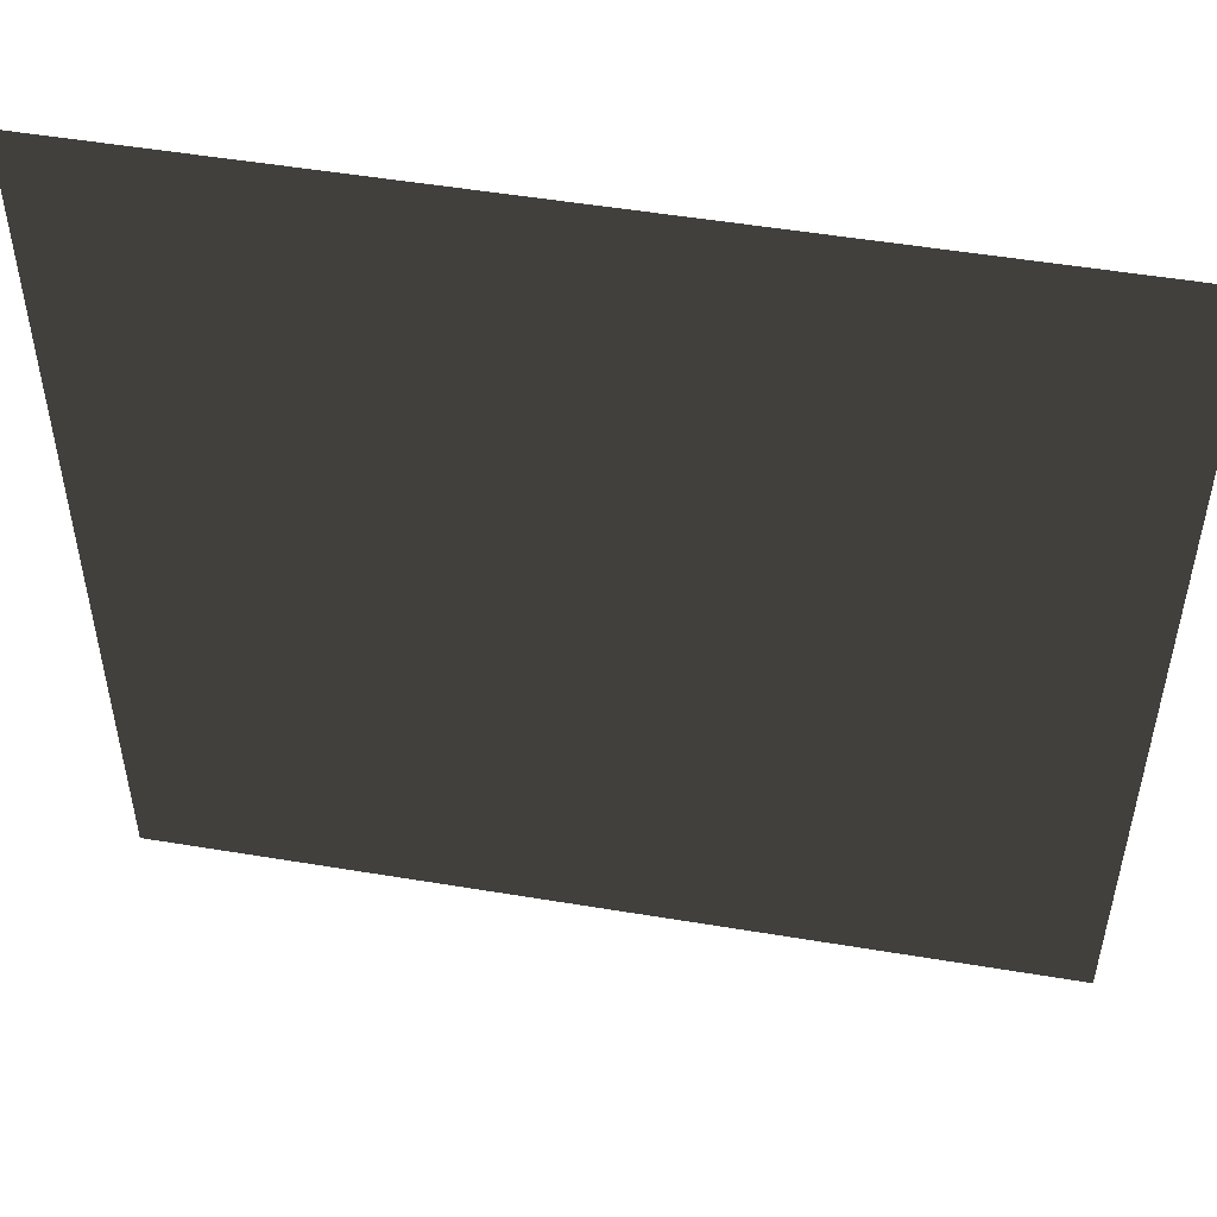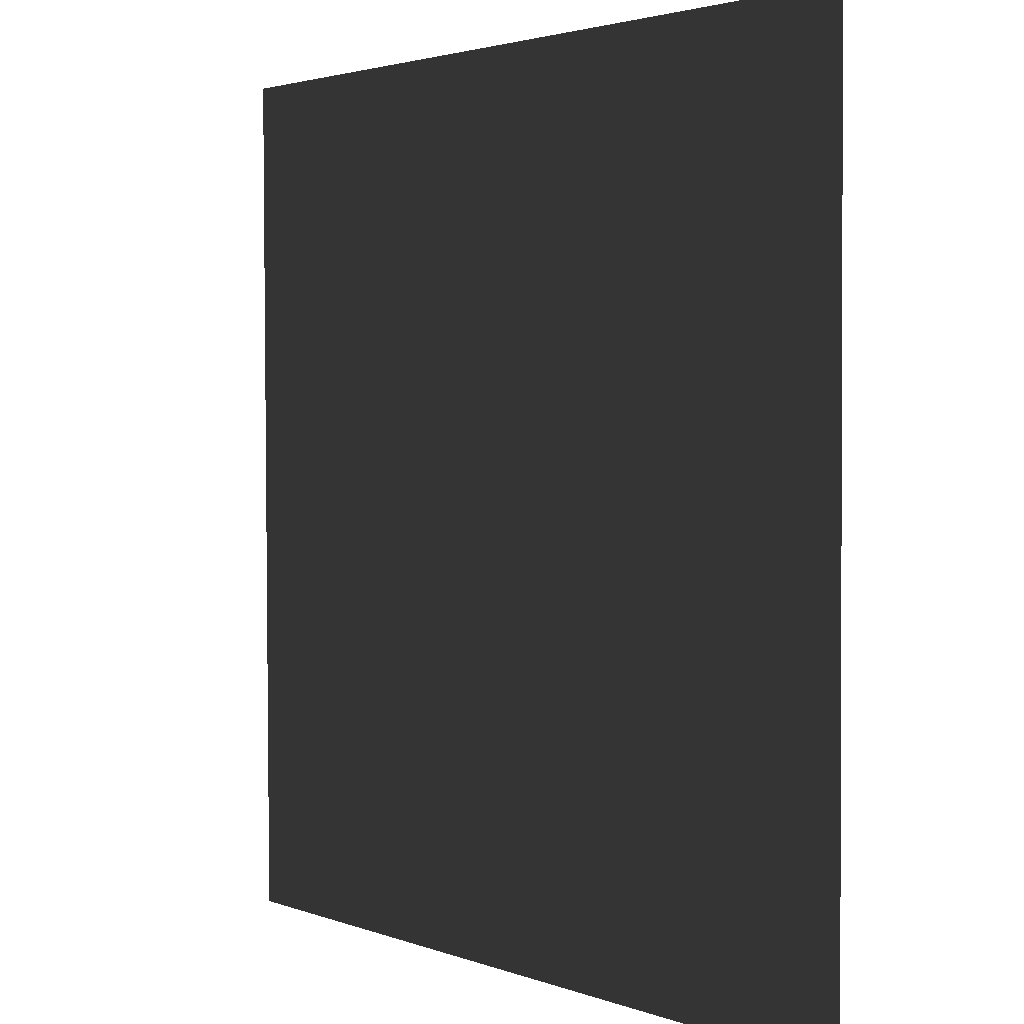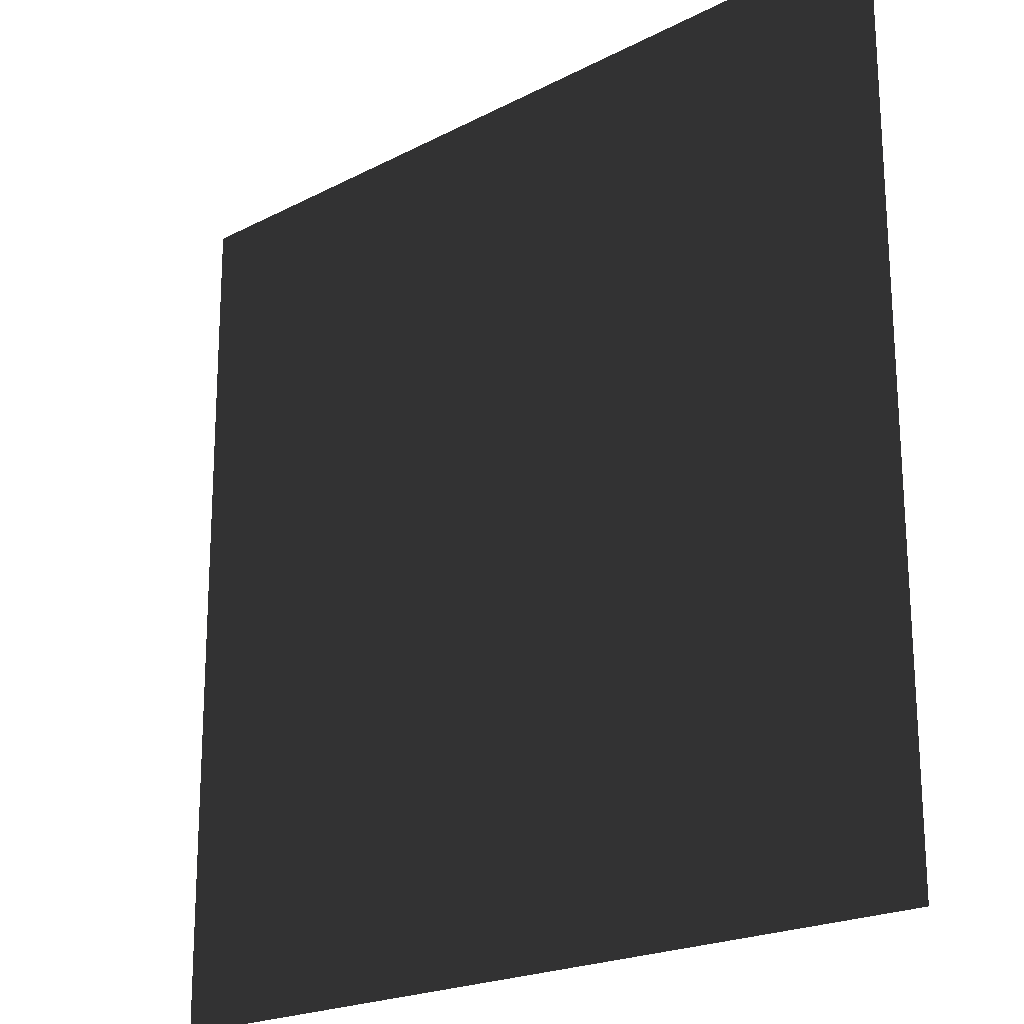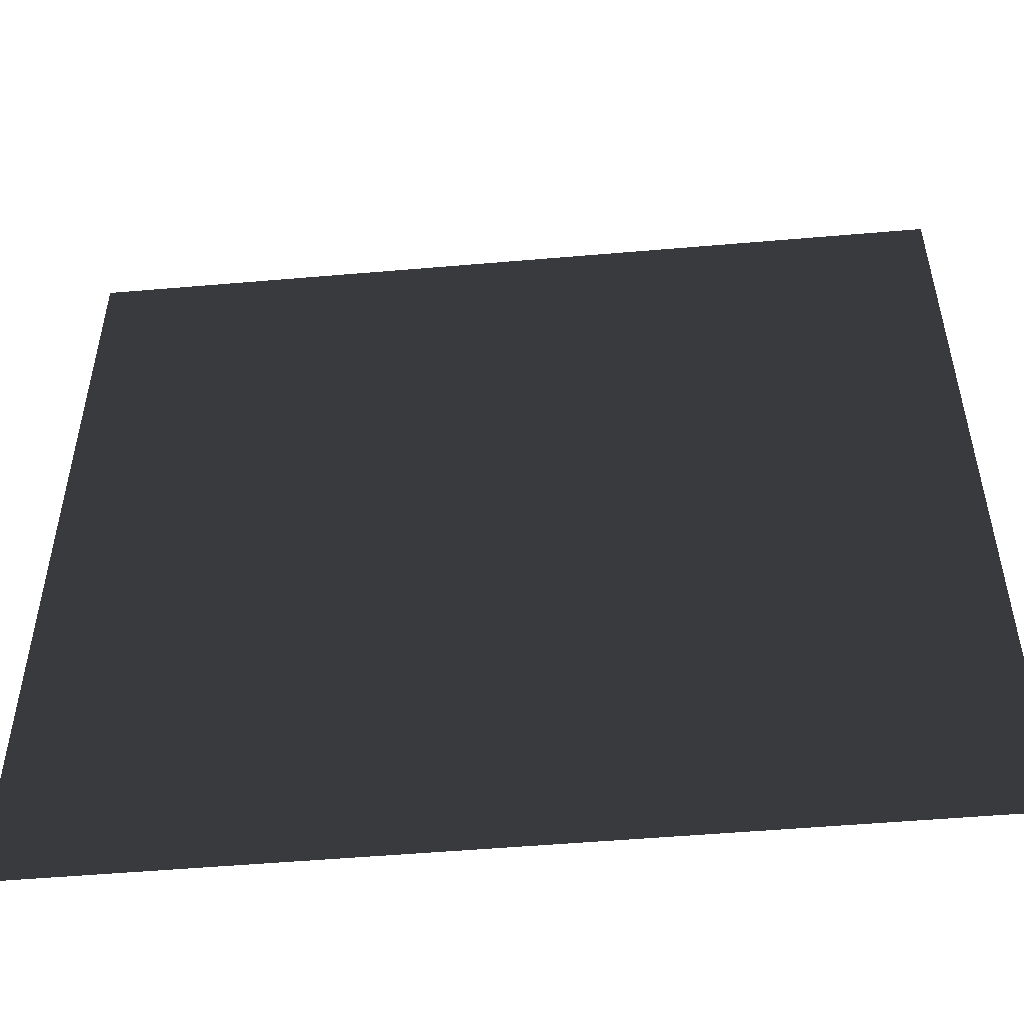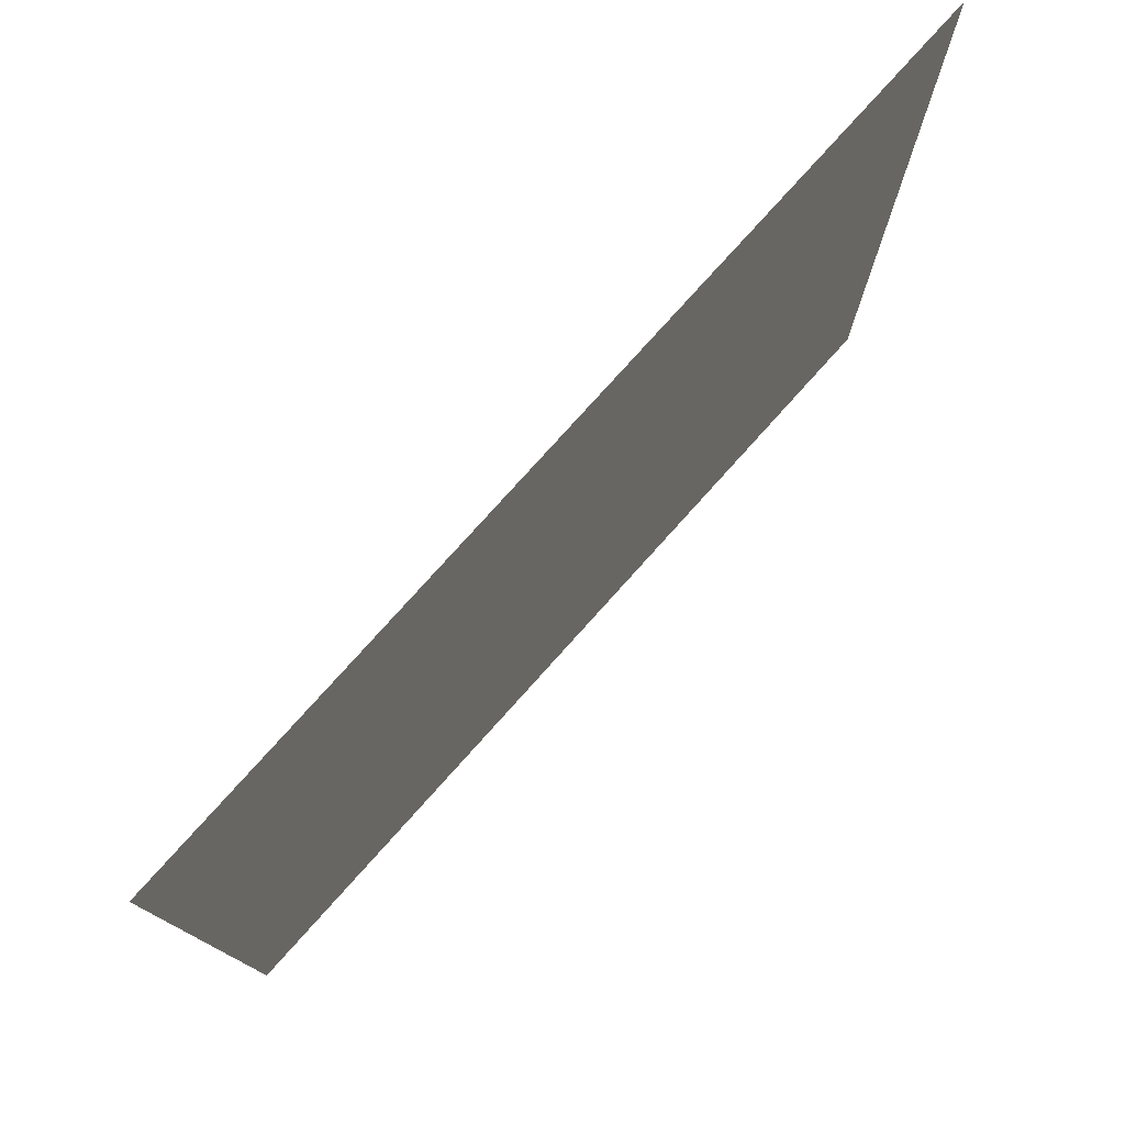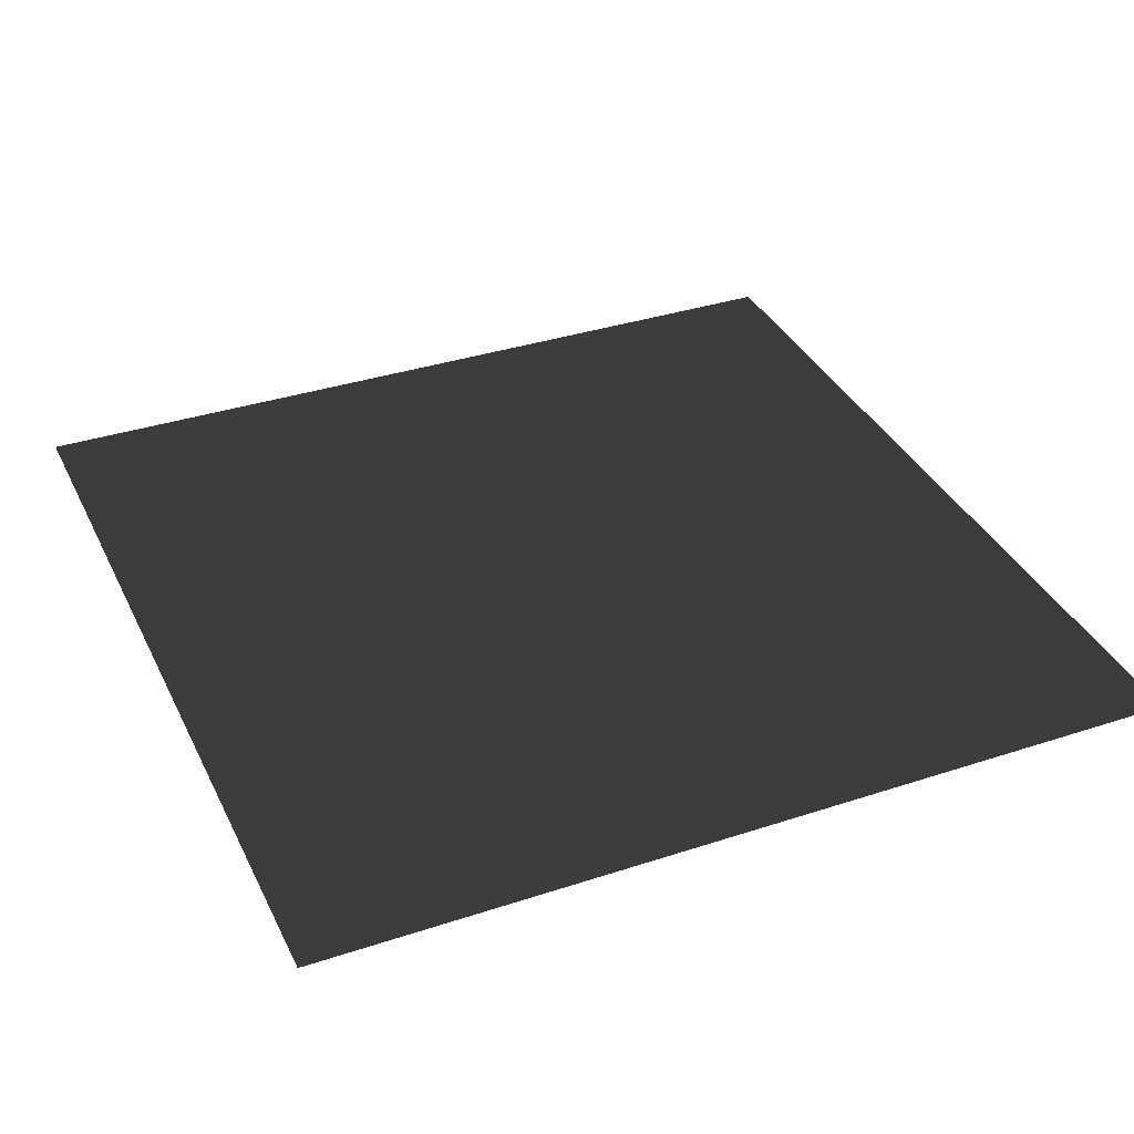
<metadata>
{"format":"obj","ext":"obj","renderer":"f3d","projection":"perspective","resolution":1024,"background":"white","views":[{"elev":51.8,"azim":-169.8,"up":"+Y"},{"elev":2.5,"azim":52.8,"up":"+Y"},{"elev":-20.8,"azim":43.1,"up":"+Y"},{"elev":-52.2,"azim":5.3,"up":"+Y"},{"elev":78.5,"azim":132.0,"up":"+Y"},{"elev":36.1,"azim":-113.5,"up":"+Z"}]}
</metadata>
<code>
v -330 -330 -1.289
v 330 -330 -1.289
v 330 330 1.289
v -330 330 1.289
g group0
g group1
g group2
f 1 3 2
f 3 1 4

</code>
